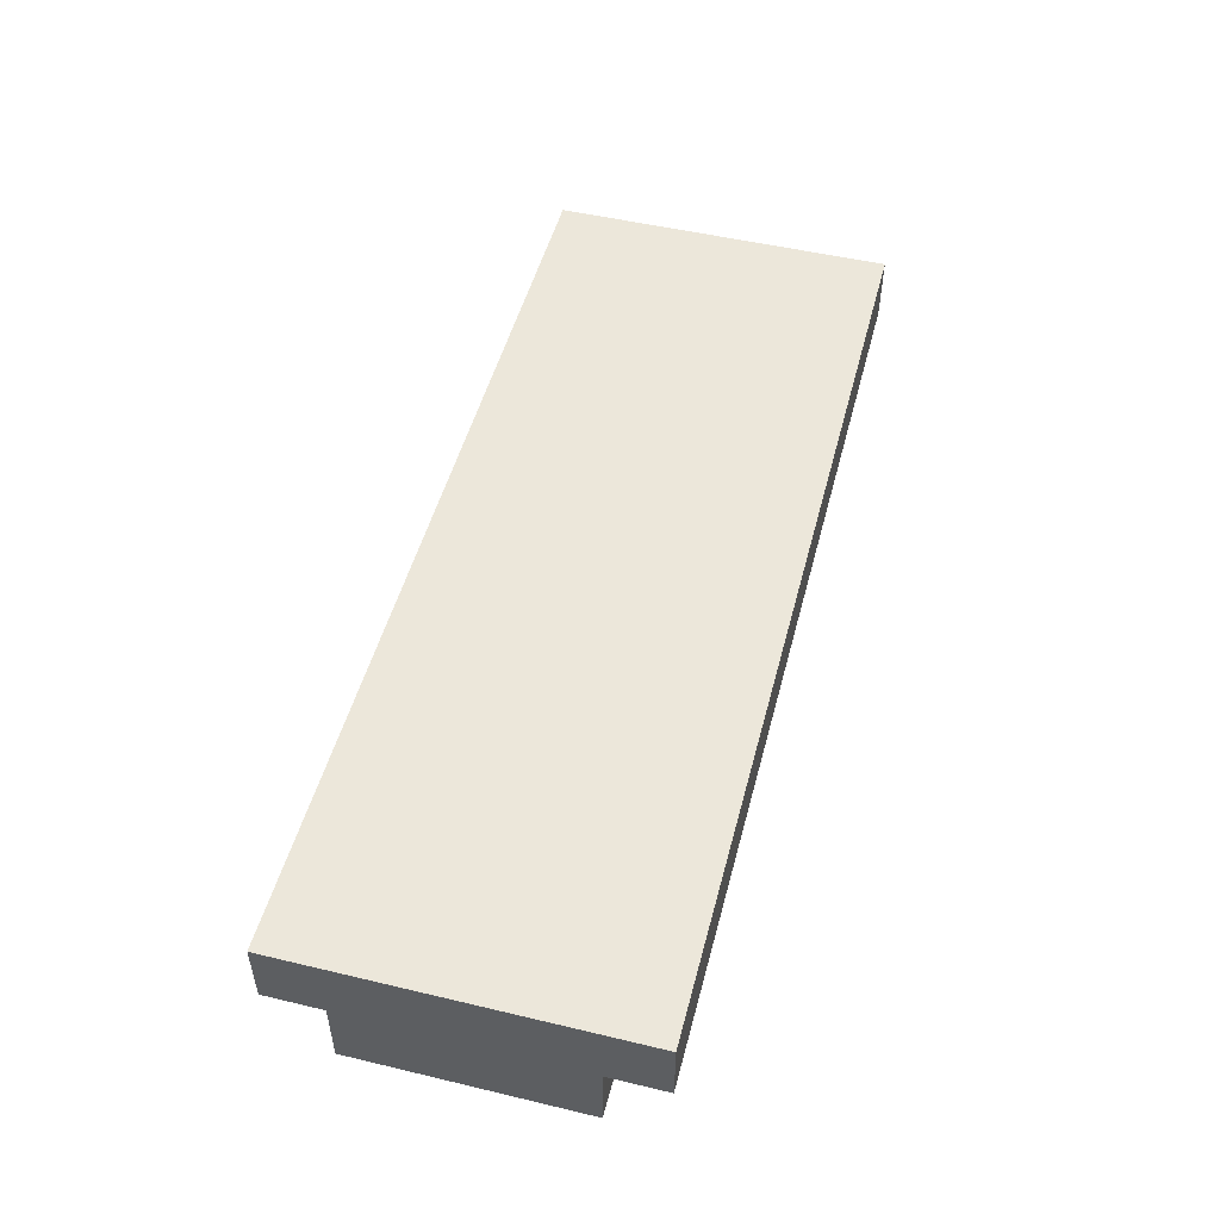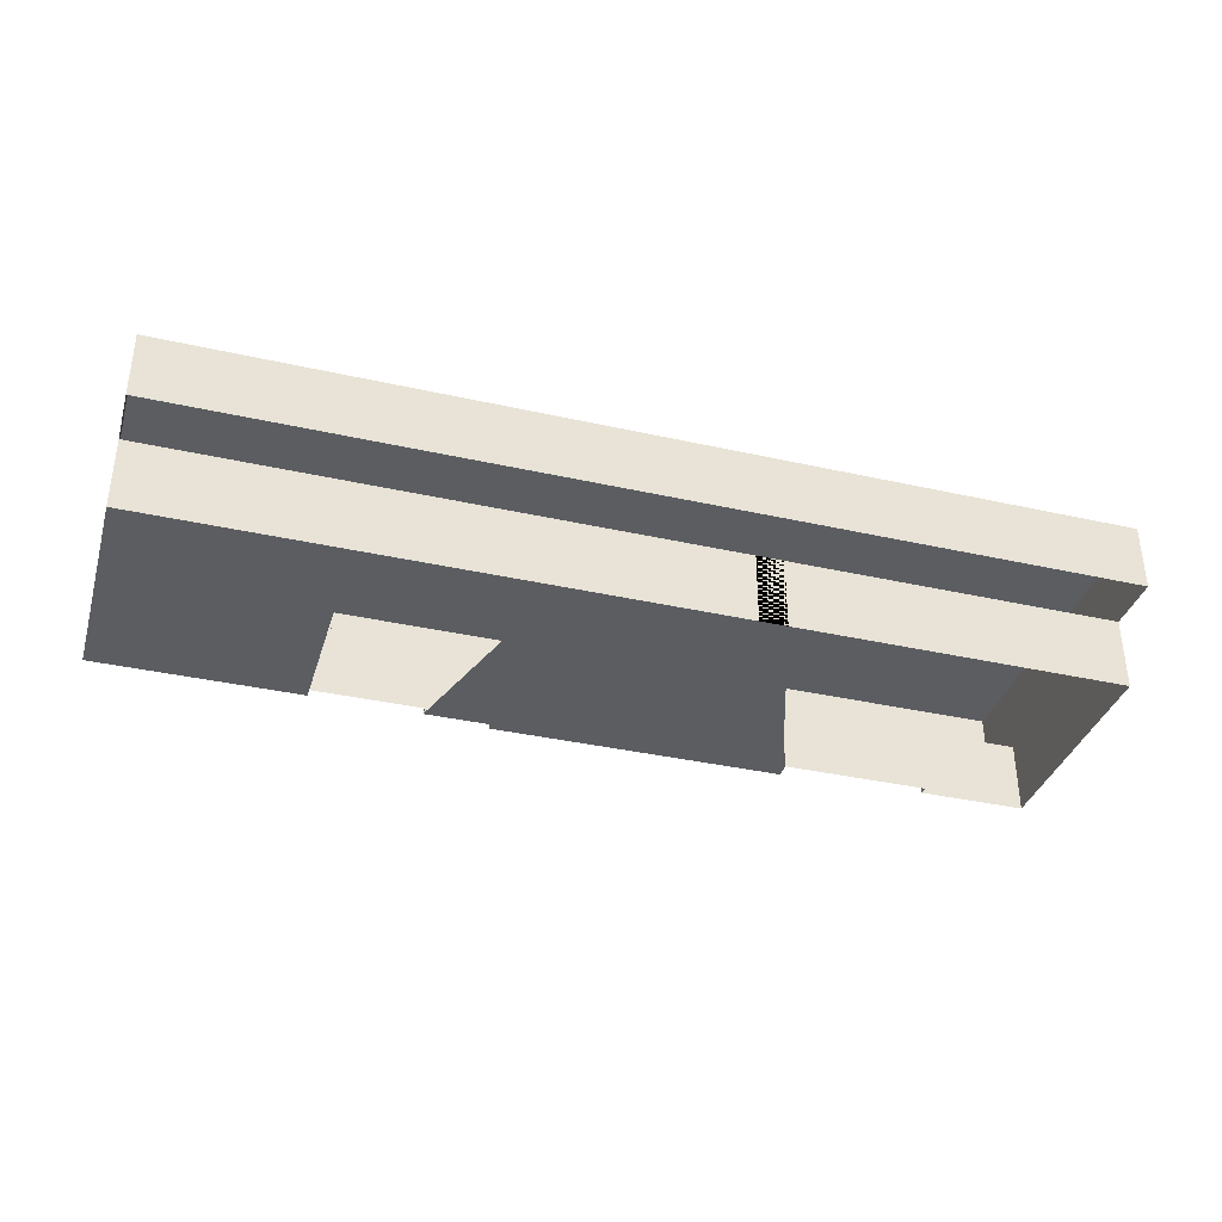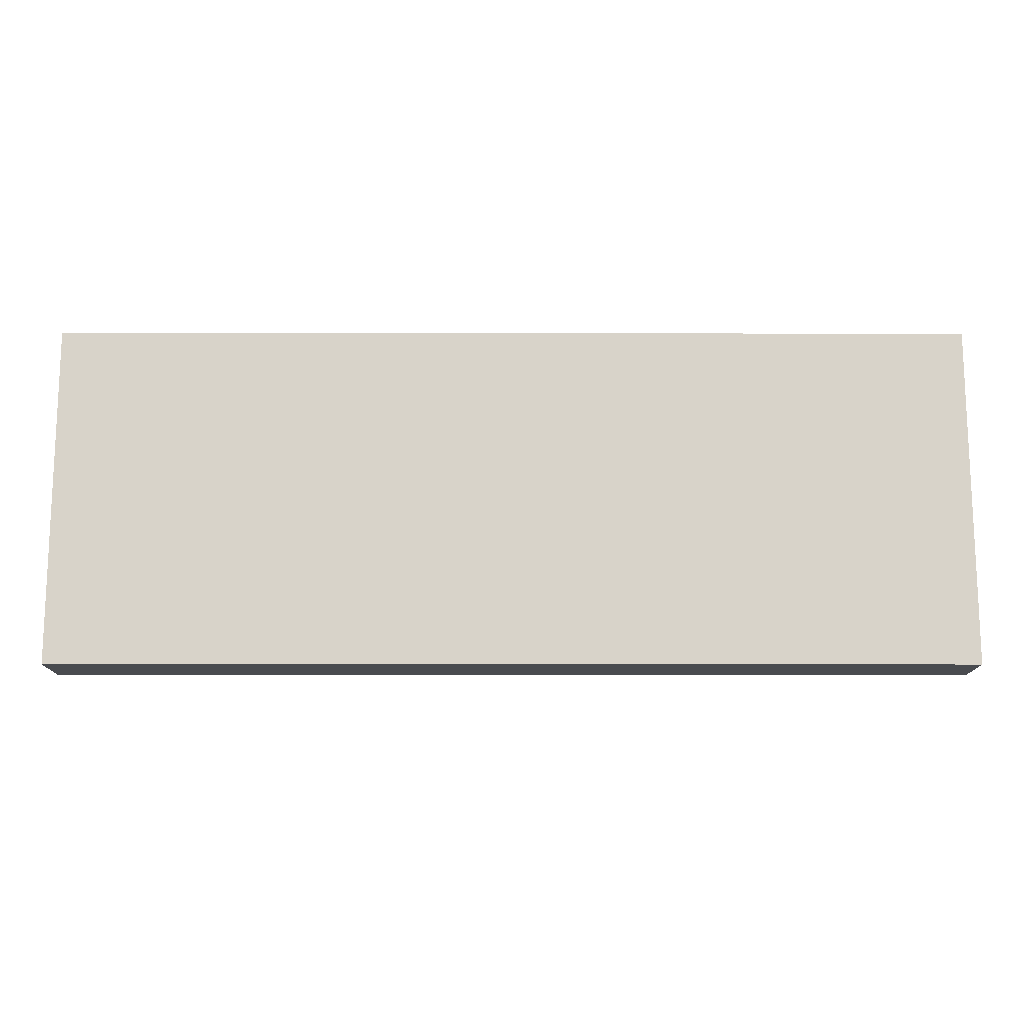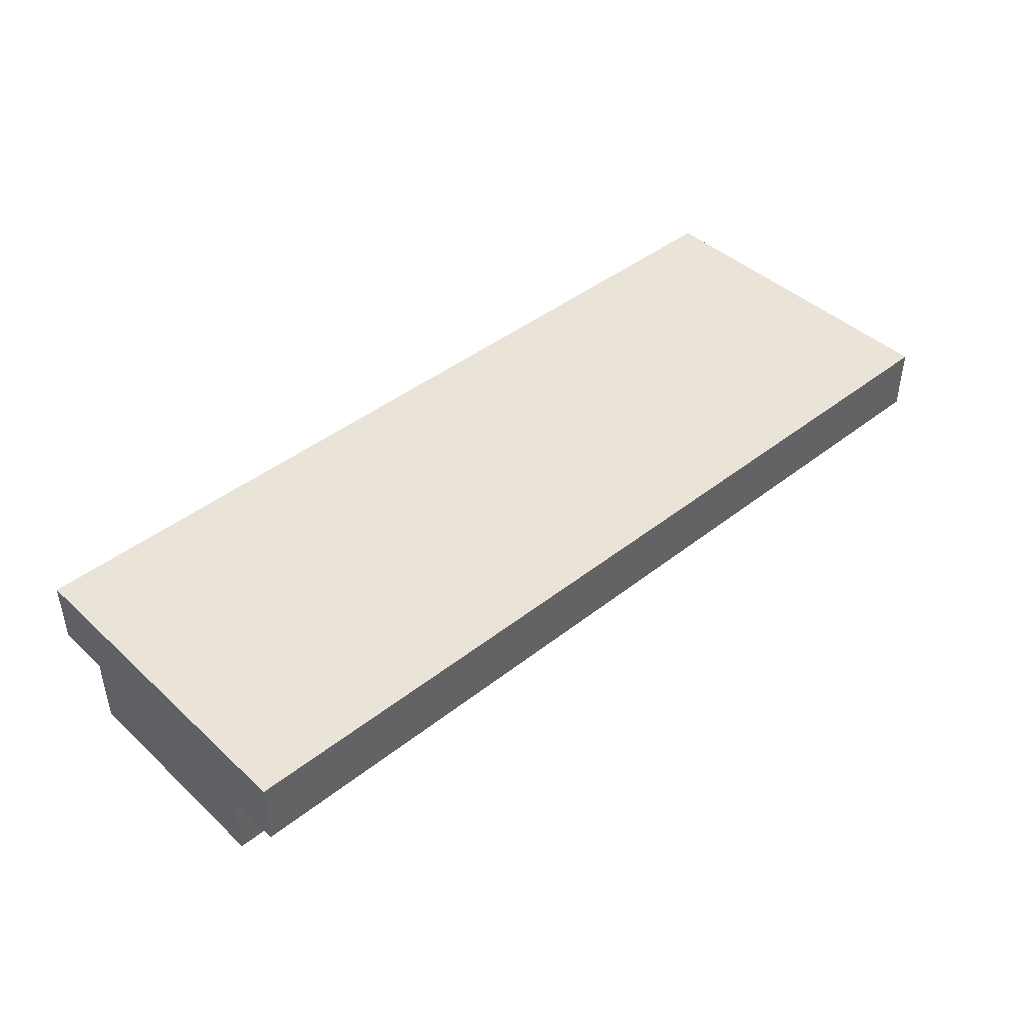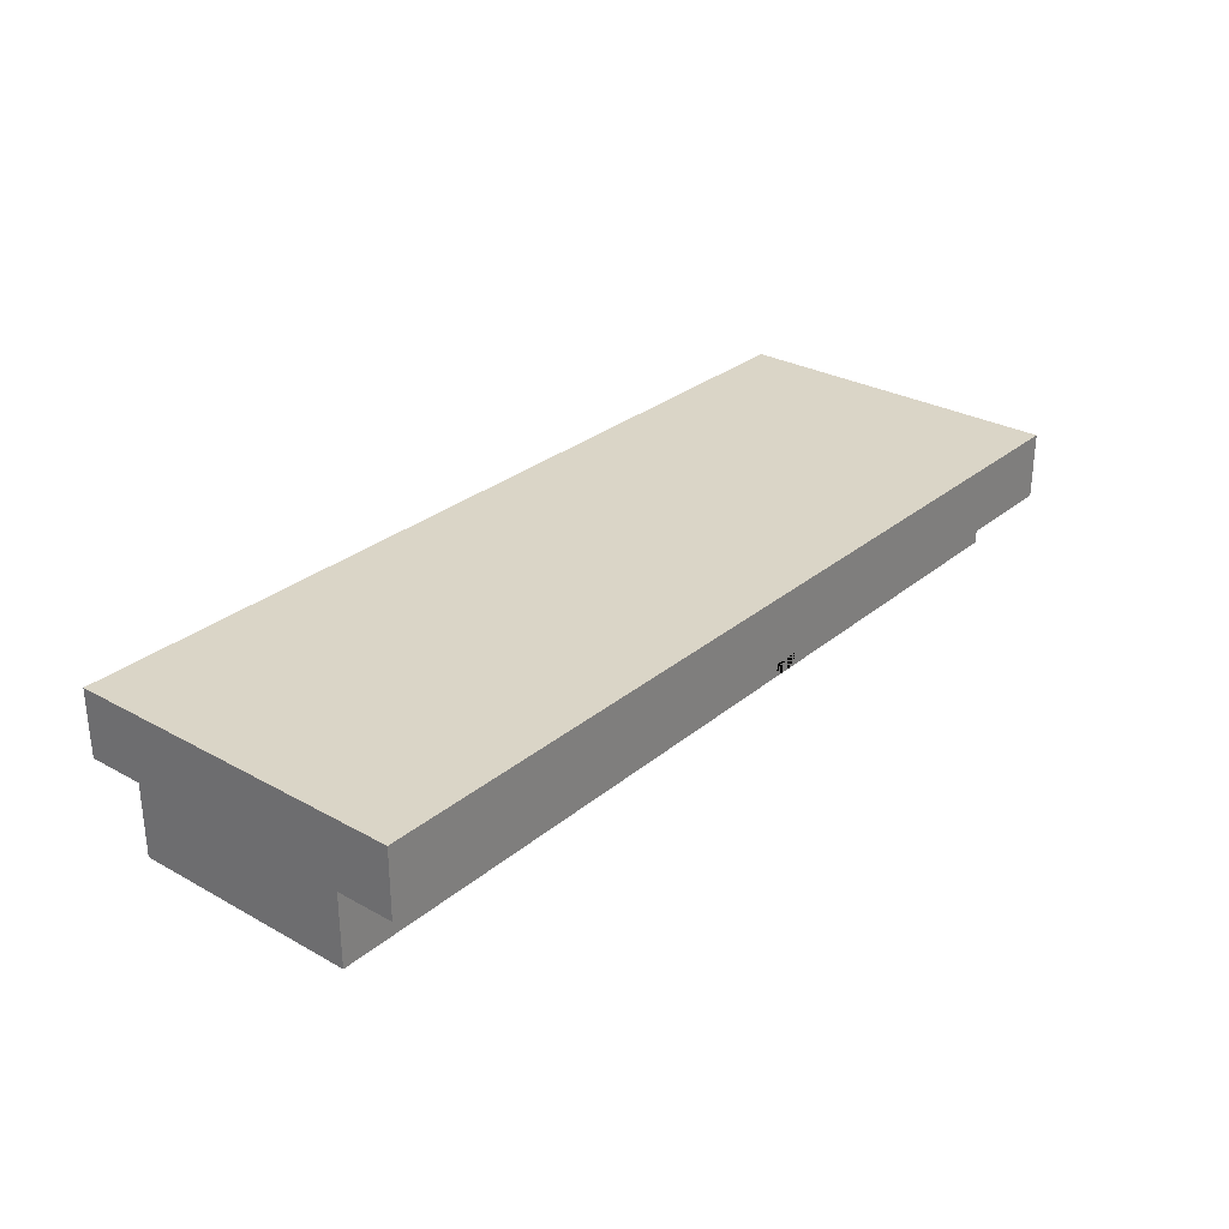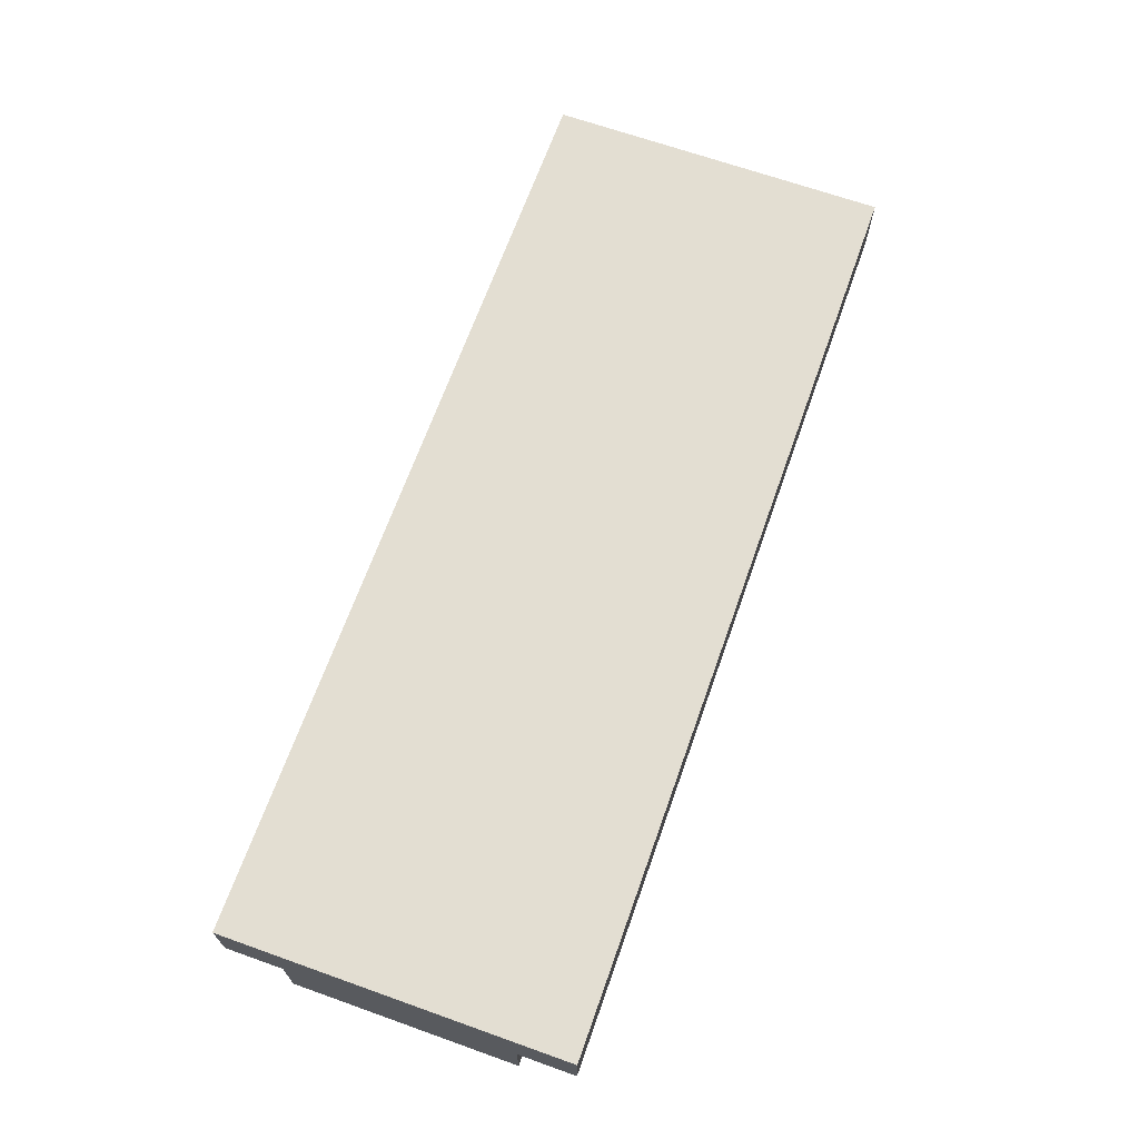
<metadata>
{"format":"obj","ext":"obj","renderer":"f3d","projection":"perspective","resolution":1024,"background":"white","views":[{"elev":50.3,"azim":-75.4,"up":"+Y"},{"elev":-36.1,"azim":163.6,"up":"+Y"},{"elev":-14.0,"azim":179.9,"up":"+Z"},{"elev":43.3,"azim":-42.8,"up":"+Y"},{"elev":29.0,"azim":129.5,"up":"+Y"},{"elev":67.5,"azim":109.6,"up":"+Y"}]}
</metadata>
<code>
o pCube2
g pCube2
v -5.924 3.121 -1.537
v -5.924 3.332 -1.537
v -5.61 3.332 -1.537
v -5.61 3.121 -1.537
v -3.232 3.121 -1.537
v -3.232 3.332 -1.537
v -3.232 3.332 -2.201
v -3.232 3.121 -2.201
v -5.924 3.121 -2.201
v -5.924 3.332 -2.201
v -5.924 3.332 -1.537
v -5.924 3.121 -1.537
v -5.924 3.332 -2.369
v -5.924 3.528 -2.369
v -5.924 3.528 -1.369
v -5.924 3.332 -1.369
v -3.232 3.332 -1.369
v -3.232 3.528 -1.369
v -3.232 3.528 -2.369
v -3.232 3.332 -2.369
v -5.61 3.332 -1.561
v -5.183 3.332 -1.561
v -5.183 3.121 -1.561
v -5.61 3.121 -1.561
v -4.143 3.332 -1.565
v -3.826 3.332 -1.565
v -3.826 3.121 -1.565
v -4.143 3.121 -1.565
v -4.334 3.332 -1.537
v -4.143 3.332 -1.537
v -4.143 3.121 -1.537
v -4.334 3.121 -1.537
v -5.183 3.332 -1.516
v -4.334 3.332 -1.516
v -4.334 3.121 -1.516
v -5.183 3.121 -1.516
v -4.143 3.332 -1.537
v -4.143 3.332 -1.565
v -4.143 3.121 -1.565
v -4.143 3.121 -1.537
v -3.826 3.121 -1.537
v -3.826 3.121 -1.565
v -3.826 3.332 -1.565
v -3.826 3.332 -1.537
v -3.826 3.332 -1.537
v -3.826 3.332 -1.565
v -4.143 3.332 -1.565
v -4.143 3.332 -1.537
v -5.183 3.332 -1.537
v -5.183 3.332 -1.516
v -5.183 3.121 -1.516
v -5.183 3.121 -1.537
v -5.183 3.121 -1.537
v -5.183 3.332 -1.561
v -5.183 3.332 -1.537
v -5.183 3.121 -1.561
v -5.183 3.121 -1.537
v -5.183 3.121 -1.516
v -4.334 3.121 -1.516
v -4.334 3.121 -1.537
v -4.334 3.121 -1.537
v -4.334 3.121 -1.516
v -4.334 3.332 -1.516
v -4.334 3.332 -1.537
v -4.334 3.332 -1.537
v -4.334 3.332 -1.516
v -5.183 3.332 -1.516
v -5.183 3.332 -1.537
v -5.61 3.332 -1.537
v -5.61 3.332 -1.561
v -5.61 3.121 -1.561
v -5.61 3.121 -1.537
v -5.183 3.332 -1.537
v -5.183 3.332 -1.561
v -5.61 3.332 -1.561
v -5.61 3.332 -1.537
v -5.924 3.528 -1.369
v -5.924 3.528 -2.369
v -3.364 3.528 -2.369
v -3.364 3.528 -1.369
v -3.364 3.528 -1.369
v -3.364 3.528 -2.369
v -3.232 3.528 -2.369
v -3.232 3.528 -1.369
v -5.924 3.332 -2.201
v -5.924 3.121 -2.201
v -4.875 3.121 -2.201
v -4.875 3.332 -2.201
v -3.364 3.121 -2.201
v -3.232 3.121 -2.201
v -3.232 3.332 -2.201
v -3.364 3.332 -2.201
v -3.826 3.332 -2.201
v -3.364 3.121 -2.201
v -3.364 3.332 -2.201
v -3.826 3.121 -2.201
v -4.35 3.332 -2.201
v -3.826 3.121 -2.201
v -3.826 3.332 -2.201
v -4.35 3.121 -2.201
v -4.613 3.332 -2.201
v -4.35 3.121 -2.201
v -4.35 3.332 -2.201
v -4.613 3.121 -2.201
v -4.955 3.332 -2.201
v -4.613 3.121 -2.201
v -4.613 3.332 -2.201
v -4.955 3.121 -2.201
v -4.875 3.332 -2.201
v -4.875 3.121 -2.201
v -4.955 3.121 -2.201
v -4.955 3.332 -2.201
v -5.924 3.332 -1.369
v -5.924 3.528 -1.369
v -3.364 3.528 -1.369
v -3.364 3.332 -1.369
v -3.364 3.528 -1.369
v -3.232 3.332 -1.369
v -3.364 3.332 -1.369
v -3.232 3.528 -1.369
v -5.924 3.528 -2.369
v -5.924 3.332 -2.369
v -3.364 3.332 -2.369
v -3.364 3.528 -2.369
v -3.364 3.332 -2.369
v -3.232 3.528 -2.369
v -3.364 3.528 -2.369
v -3.232 3.332 -2.369
v -3.364 3.121 -1.537
v -3.232 3.121 -1.537
v -3.232 3.121 -2.201
v -3.364 3.121 -2.201
v -3.826 3.121 -1.537
v -3.364 3.121 -1.537
v -3.364 3.121 -2.201
v -3.826 3.121 -2.201
v -3.364 3.332 -1.537
v -3.232 3.332 -1.537
v -3.232 3.121 -1.537
v -3.364 3.121 -1.537
v -3.826 3.332 -1.537
v -3.364 3.332 -1.537
v -3.364 3.121 -1.537
v -3.826 3.121 -1.537
v -4.334 3.121 -1.537
v -4.143 3.121 -1.537
v -4.35 3.121 -2.201
v -4.613 3.121 -2.201
v -5.183 3.121 -1.537
v -4.334 3.121 -1.537
v -4.613 3.121 -2.201
v -4.955 3.121 -2.201
g pCube2
f 4 3 2 1
f 8 7 6 5
f 12 11 10 9
f 16 15 14 13
f 20 19 18 17
f 24 23 22 21
f 28 27 26 25
f 32 31 30 29
f 36 35 34 33
f 40 39 38 37
f 44 43 42 41
f 48 47 46 45
f 52 51 50 49
f 56 53 55 54
f 60 59 58 57
f 64 63 62 61
f 68 67 66 65
f 72 71 70 69
f 76 75 74 73
f 80 79 78 77
f 84 83 82 81
f 88 87 86 85
f 92 91 90 89
f 96 93 95 94
f 100 97 99 98
f 104 101 103 102
f 108 105 107 106
f 112 111 110 109
f 116 115 114 113
f 120 117 119 118
f 124 123 122 121
f 128 125 127 126
f 132 131 130 129
f 136 135 134 133
f 140 139 138 137
f 144 143 142 141
f 148 147 146 145
f 152 151 150 149

</code>
